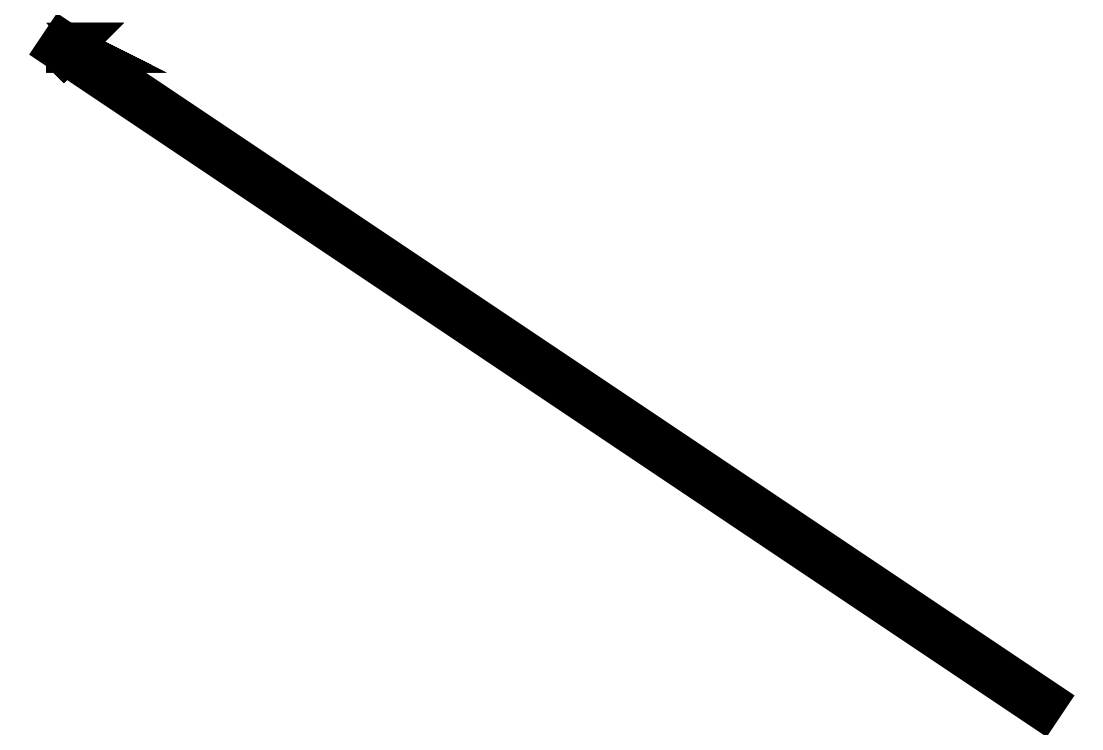
<metadata>
{"format":"dxf","ext":"dxf","renderer":"ezdxf+matplotlib","layout":"modelspace","background":"white","min_lineweight":24,"dpi":150}
</metadata>
<code>
0
SECTION
2
ENTITIES
0
HATCH
8
topPosts
10
0
20
0
30
0
210
0
220
0
230
1
2
SOLID
70
1
71
0
91
1
92
0
93
4
72
1
10
50.17
20
238.1
11
50.17
21
236.3
72
1
10
50.17
20
236.3
11
196.2
21
138.3
72
1
10
196.2
20
138.3
11
196.2
21
140.1
72
1
10
196.2
20
140.1
11
50.17
21
238.1
97
0
75
0
76
1
98
0
0
LINE
8
top
10
0
20
0
11
51
21
0
0
LINE
8
top
10
51
20
0
11
51
21
75
0
LINE
8
top
10
51
20
75
11
0
21
75
0
LINE
8
top
10
0
20
75
11
0
21
0
0
LINE
8
top
10
1.5
20
0
11
49.5
21
0
0
LINE
8
top
10
49.5
20
0
11
49.5
21
12
0
LINE
8
top
10
49.5
20
12
11
1.5
21
12
0
LINE
8
top
10
1.5
20
12
11
1.5
21
0
0
LINE
8
top
10
4.5
20
0
11
46.5
21
0
0
LINE
8
top
10
4.5
20
0
11
46.5
21
0
0
LINE
8
top
10
46.5
20
0
11
46.5
21
9
0
LINE
8
top
10
46.5
20
9
11
4.5
21
9
0
LINE
8
top
10
4.5
20
9
11
4.5
21
0
0
DIMENSION
8
top
10
-10
20
2.449e-15
30
0
11
-12.5
21
37.5
31
0
70
33
71
5
3
Standard
53
0
210
0
220
0
230
1
13
0
23
75
33
0
14
0
24
0
34
0
0
DIMENSION
8
top
10
-6
20
1.837e-15
30
0
11
-8.5
21
6
31
0
70
33
71
5
3
Standard
53
0
210
0
220
0
230
1
13
1.5
23
12
33
0
14
1.5
24
0
34
0
0
DIMENSION
8
top
10
-3
20
1.837e-15
30
0
11
-5.5
21
4.5
31
0
70
33
71
5
3
Standard
53
0
210
0
220
0
230
1
13
4.5
23
9
33
0
14
4.5
24
0
34
0
0
LINE
8
topPosts
10
0
20
0
11
4
21
0
0
LINE
8
topPosts
10
4
20
0
11
4
21
4
0
LINE
8
topPosts
10
4
20
4
11
0
21
4
0
LINE
8
topPosts
10
0
20
4
11
0
21
0
0
LINE
8
topPosts
10
51
20
0
11
47
21
0
0
LINE
8
topPosts
10
47
20
0
11
47
21
4
0
LINE
8
topPosts
10
47
20
4
11
51
21
4
0
LINE
8
topPosts
10
51
20
4
11
51
21
0
0
LINE
8
topPosts
10
51
20
75
11
47
21
75
0
LINE
8
topPosts
10
47
20
75
11
47
21
71
0
LINE
8
topPosts
10
47
20
71
11
51
21
71
0
LINE
8
topPosts
10
51
20
71
11
51
21
75
0
LINE
8
topPosts
10
61
20
10
11
192
21
10
0
LINE
8
topPosts
10
192
20
10
11
192
21
65
0
LINE
8
topPosts
10
192
20
65
11
61
21
65
0
LINE
8
topPosts
10
61
20
65
11
61
21
10
0
LINE
8
topPosts
10
61
20
65
11
51
21
65
0
LINE
8
topPosts
10
51
20
65
11
51
21
10
0
LINE
8
topPosts
10
51
20
10
11
61
21
10
0
LINE
8
topPosts
10
61
20
10
11
61
21
65
0
LINE
8
topPosts
10
51
20
65
11
47
21
65
0
LINE
8
topPosts
10
47
20
65
11
47
21
61
0
LINE
8
topPosts
10
47
20
61
11
51
21
61
0
LINE
8
topPosts
10
51
20
61
11
51
21
65
0
LINE
8
topPosts
10
51
20
10
11
47
21
10
0
LINE
8
topPosts
10
47
20
10
11
47
21
14
0
LINE
8
topPosts
10
47
20
14
11
51
21
14
0
LINE
8
topPosts
10
51
20
14
11
51
21
10
0
LINE
8
side
10
0
20
100
11
0
21
198
0
LINE
8
side
10
0
20
198
11
51
21
198
0
LINE
8
side
10
51
20
198
11
51
21
194
0
LINE
8
side
10
51
20
194
11
61
21
194
0
LINE
8
side
10
192.2
20
106
11
192.2
21
100
0
LINE
8
side
10
192.2
20
100
11
0
21
100
0
DIMENSION
8
side
10
196
20
100
30
0
11
193.5
21
103
31
0
70
33
71
5
3
Standard
53
0
210
0
220
0
230
1
13
192.2
23
106
33
0
14
192.2
24
100
34
0
0
DIMENSION
8
side
10
51
20
190
30
0
11
25.5
21
192.5
31
0
70
33
71
5
3
Standard
53
0
210
0
220
0
230
1
13
0
23
198
33
0
14
51
24
198
34
0
0
LINE
8
side
10
4.5
20
198
11
46.5
21
198
0
LINE
8
side
10
46.5
20
198
11
46.5
21
202
0
LINE
8
side
10
46.5
20
202
11
4.5
21
202
0
LINE
8
side
10
4.5
20
202
11
4.5
21
198
0
LINE
8
side
10
1.5
20
202
11
49.5
21
202
0
LINE
8
side
10
49.5
20
202
11
49.5
21
205.5
0
LINE
8
side
10
49.5
20
205.5
11
1.5
21
205.5
0
LINE
8
side
10
1.5
20
205.5
11
1.5
21
202
0
DIMENSION
8
0
10
46.5
20
97
30
0
11
25.5
21
99.5
31
0
70
33
71
5
3
Standard
53
0
210
0
220
0
230
1
13
4.5
23
100
33
0
14
46.5
24
100
34
0
0
DIMENSION
8
0
10
1.5
20
94
30
0
11
25.5
21
96.5
31
0
70
33
71
5
3
Standard
53
0
210
0
220
0
230
1
13
49.5
23
100
33
0
14
1.5
24
100
34
0
0
DIMENSION
8
0
10
0
20
90
30
0
11
25.5
21
92.5
31
0
70
33
71
5
3
Standard
53
0
210
0
220
0
230
1
13
51
23
100
33
0
14
0
24
100
34
0
0
DIMENSION
8
0
10
61
20
90
30
0
11
56
21
92.5
31
0
70
33
71
5
3
Standard
53
0
210
0
220
0
230
1
13
51
23
105
33
0
14
61
24
105
34
0
0
DIMENSION
8
0
10
192
20
90
30
0
11
126.5
21
92.5
31
0
70
33
71
5
3
Standard
53
0
210
0
220
0
230
1
13
61
23
105
33
0
14
192
24
105
34
0
0
LINE
8
side
10
51
20
198
11
47
21
198
0
LINE
8
side
10
47
20
198
11
47
21
240
0
LINE
8
side
10
47
20
240
11
51
21
240
0
DIMENSION
8
side
10
216.6
20
142.3
30
0
11
152.3
21
188.4
31
0
70
33
71
5
3
Standard
53
0
210
0
220
0
230
1
13
61
23
194
33
0
14
192.2
24
106
34
0
0
DIMENSION
8
side
10
51
20
196
30
0
11
56
21
198.5
31
0
70
33
71
5
3
Standard
53
0
210
0
220
0
230
1
13
61
23
194
33
0
14
51
24
194
34
0
0
DIMENSION
8
side
10
49
20
194
30
0
11
46.5
21
196
31
0
70
33
71
5
3
Standard
53
0
210
0
220
0
230
1
13
51
23
198
33
0
14
51
24
194
34
0
0
LINE
8
side
10
8.388e+16
20
-5.625e+16
11
145.6
21
172.3
0
LINE
8
side
10
51
20
240
11
51
21
237.5
0
LINE
8
side
10
51
20
235.7
11
51
21
198
0
LINE
8
side
10
50.17
20
238.1
11
50.17
21
236.3
0
DIMENSION
8
side
10
55
20
237.5
30
0
11
52.5
21
238.8
31
0
70
33
71
5
3
Standard
53
0
210
0
220
0
230
1
13
51
23
240
33
0
14
51
24
237.5
34
0
0
DIMENSION
8
side
10
40
20
240
30
0
11
37.5
21
219
31
0
70
33
71
5
3
Standard
53
0
210
0
220
0
230
1
13
47
23
198
33
0
14
47
24
240
34
0
0
LINE
8
topPosts
10
0
20
75
11
4
21
75
0
LINE
8
topPosts
10
4
20
75
11
4
21
71
0
LINE
8
topPosts
10
4
20
71
11
0
21
71
0
LINE
8
topPosts
10
0
20
71
11
0
21
75
0
LINE
8
side
10
2
20
71
11
4
21
73
0
LINE
8
side
10
4
20
73
11
47
21
73
0
LINE
8
side
10
47
20
73
11
49
21
71
0
LINE
8
side
10
49
20
71
11
49
21
65
0
LINE
8
side
10
49
20
65
11
51
21
63
0
LINE
8
side
10
0
20
2
11
2
21
4
0
LINE
8
side
10
2
20
4
11
2
21
71
0
LINE
8
side
10
51
20
2
11
49
21
4
0
LINE
8
side
10
49
20
4
11
49
21
10
0
LINE
8
side
10
49
20
10
11
51
21
12
0
CIRCLE
8
topPosts
10
49
20
201
40
0.5
0
CIRCLE
8
topPosts
10
49
20
204.5
40
0.5
0
CIRCLE
8
topPosts
10
49
20
208
40
0.5
0
CIRCLE
8
topPosts
10
49
20
211.5
40
0.5
0
CIRCLE
8
topPosts
10
49
20
215
40
0.5
0
CIRCLE
8
topPosts
10
49
20
218.5
40
0.5
0
CIRCLE
8
topPosts
10
49
20
222
40
0.5
0
CIRCLE
8
topPosts
10
49
20
225.5
40
0.5
0
CIRCLE
8
topPosts
10
49
20
229
40
0.5
0
CIRCLE
8
topPosts
10
49
20
232.5
40
0.5
0
CIRCLE
8
topPosts
10
49
20
236
40
0.5
0
LINE
8
topPosts
10
51
20
239
11
47
21
239
0
LINE
8
topPosts
10
47
20
239
11
47
21
240
0
LINE
8
topPosts
10
47
20
240
11
51
21
240
0
LINE
8
topPosts
10
51
20
240
11
51
21
239
0
LINE
8
topPosts
10
49
20
232.5
11
51
21
232.5
0
LINE
8
topPosts
10
49
20
229
11
51
21
229
0
LINE
8
topPosts
10
49
20
225.5
11
51
21
225.5
0
LINE
8
topPosts
10
49
20
222
11
51
21
222
0
LINE
8
topPosts
10
49
20
218.5
11
51
21
218.5
0
LINE
8
topPosts
10
49
20
215
11
51
21
215
0
LINE
8
topPosts
10
49
20
211.5
11
51
21
211.5
0
LINE
8
topPosts
10
49
20
208
11
51
21
208
0
LINE
8
topPosts
10
49
20
204.5
11
51
21
204.5
0
DIMENSION
8
topPosts
10
44
20
207.2
30
0
11
41.5
21
208.9
31
0
70
32
71
5
3
Standard
53
0
210
0
220
0
230
1
13
47
23
210.7
33
0
14
47
24
207.2
34
0
50
90
0
DIMENSION
8
topPosts
10
37.92
20
198
30
0
11
35.42
21
202.6
31
0
70
32
71
5
3
Standard
53
0
210
0
220
0
230
1
13
47
23
207.2
33
0
14
47
24
198
34
0
50
90
0
LINE
8
topPosts
10
192.2
20
100
11
196.2
21
100
0
LINE
8
topPosts
10
192.2
20
141
11
192.2
21
100
0
DIMENSION
8
topPosts
10
199
20
142
30
0
11
196.5
21
124.2
31
0
70
32
71
5
3
Standard
53
0
210
0
220
0
230
1
13
191.2
23
106.7
33
0
14
191.2
24
141.7
34
0
50
90
0
LINE
8
side
10
50.17
20
236.3
11
196.2
21
138.3
0
LINE
8
side
10
50.17
20
238.1
11
196.2
21
140.1
0
LINE
8
side
10
47
20
235.2
11
196.2
21
135.1
0
LINE
8
side
10
47
20
231.7
11
196.2
21
131.6
0
LINE
8
side
10
47
20
228.2
11
196.2
21
128.1
0
LINE
8
side
10
47
20
224.7
11
196.2
21
124.6
0
LINE
8
side
10
47
20
221.2
11
196.2
21
121.1
0
LINE
8
side
10
47
20
217.7
11
196.2
21
117.6
0
LINE
8
side
10
47
20
214.2
11
196.2
21
114.1
0
LINE
8
side
10
47
20
210.7
11
196.2
21
110.6
0
LINE
8
side
10
47
20
207.2
11
196.2
21
107.1
0
DIMENSION
8
topPosts
10
61
20
194
30
0
11
0
21
0
31
0
70
34
71
5
3
Standard
53
0
210
0
220
0
230
1
13
192.2
23
100
33
0
14
0
24
100
34
0
15
192.2
25
106
35
0
16
90
26
130
36
0
0
LINE
8
topPosts
10
196.2
20
100
11
196.2
21
138.3
0
LINE
8
topPosts
10
196.2
20
138.3
11
196.2
21
140.1
0
INSERT
8
side
2
post
10
143.8
20
138.5
30
0
41
1
42
1
43
0
50
0
70
1
71
1
44
1
45
1
0
DIMENSION
8
side
10
140.4
20
133.3
30
0
11
166
21
119.2
31
0
70
33
71
5
3
Standard
53
0
210
0
220
0
230
1
13
192.2
23
106
33
0
14
143.8
24
138.5
34
0
0
DIMENSION
8
side
10
57.8
20
189.2
30
0
11
76.4
21
179.8
31
0
70
33
71
5
3
Standard
53
0
210
0
220
0
230
1
13
95.41
23
170.9
33
0
14
61
24
194
34
0
0
LINE
8
side
10
61
20
194
11
192.2
21
106
0
INSERT
8
side
2
post
10
95.41
20
170.9
30
0
41
1
42
1
43
0
50
0
70
1
71
1
44
1
45
1
0
DIMENSION
8
side
10
91.97
20
165.8
30
0
11
117.6
21
151.6
31
0
70
33
71
5
3
Standard
53
0
210
0
220
0
230
1
13
143.8
23
138.5
33
0
14
95.41
24
170.9
34
0
0
DIMENSION
8
topPosts
10
142.4
20
166.8
30
0
11
138
21
163
31
0
70
33
71
5
3
Standard
53
0
210
0
220
0
230
1
13
143.8
23
170.3
33
0
14
143.8
24
166.8
34
0
0
DIMENSION
8
topPosts
10
142.4
20
170.3
30
0
11
134
21
166
31
0
70
33
71
5
3
Standard
53
0
210
0
220
0
230
1
13
143.8
23
173.5
33
0
14
143.8
24
170.3
34
0
0
DIMENSION
8
topPosts
10
142
20
142.3
30
0
11
139.5
21
140.4
31
0
70
33
71
5
3
Standard
53
0
210
0
220
0
230
1
13
143.8
23
138.5
33
0
14
143.8
24
142.3
34
0
0
LINE
8
topPosts
10
143.8
20
173.5
11
153.8
21
173.5
0
ENDSEC
0
EOF

</code>
